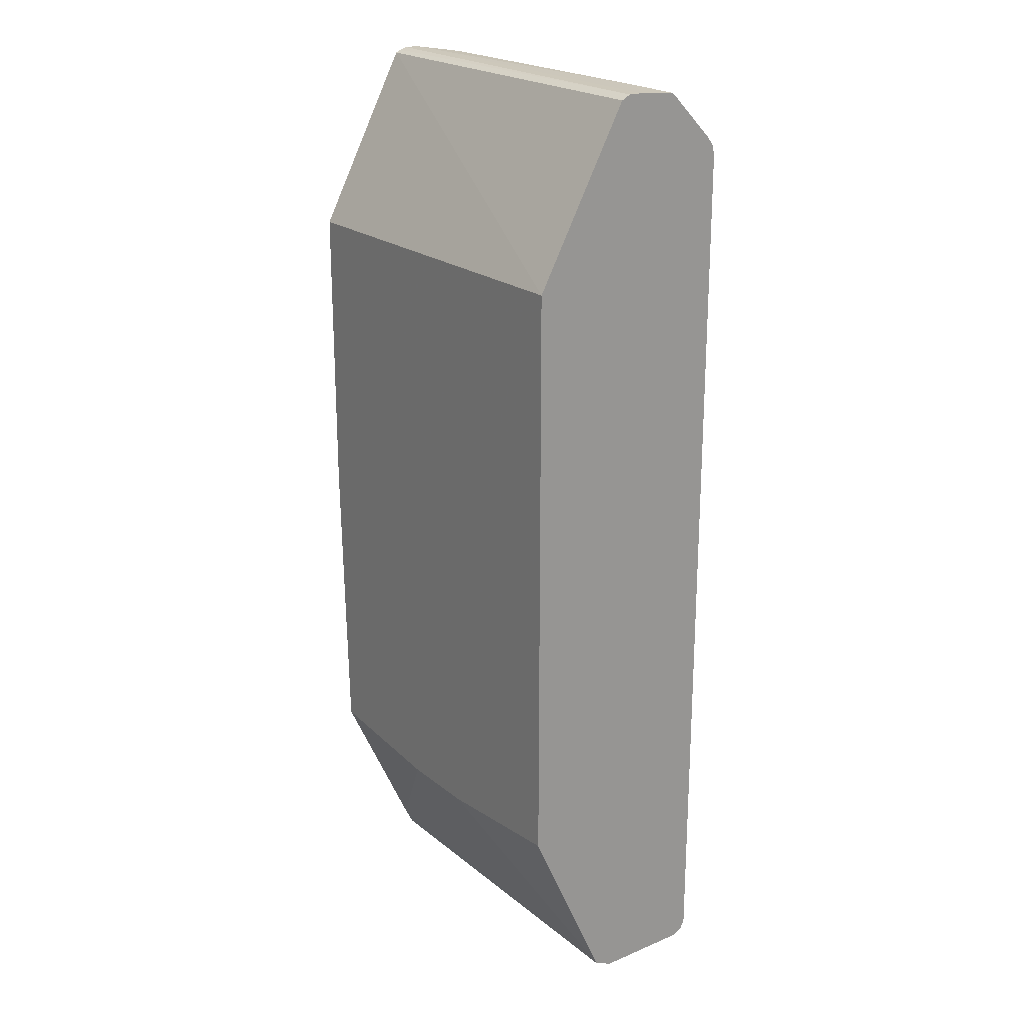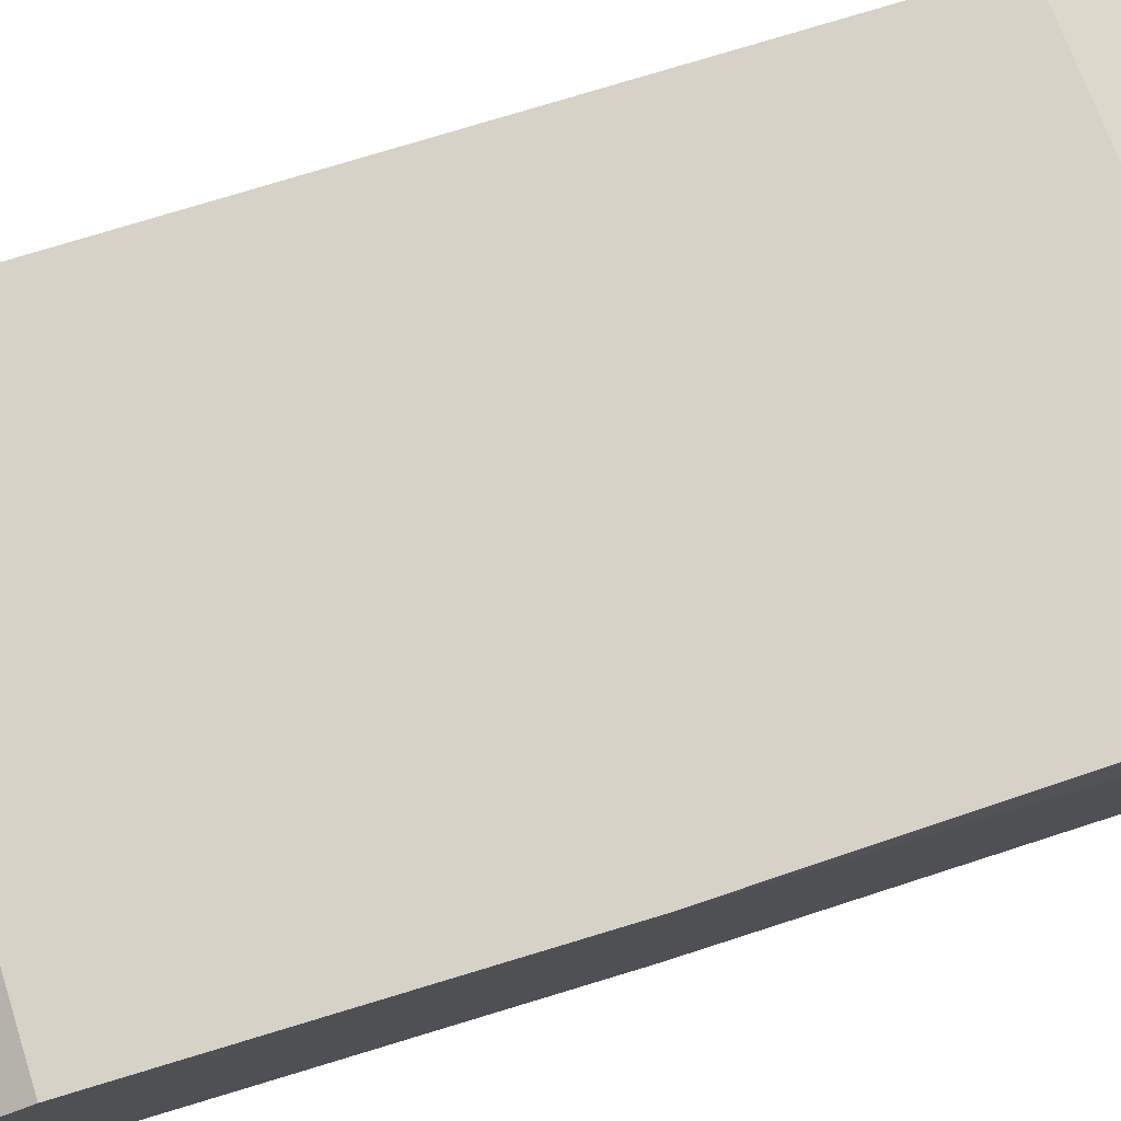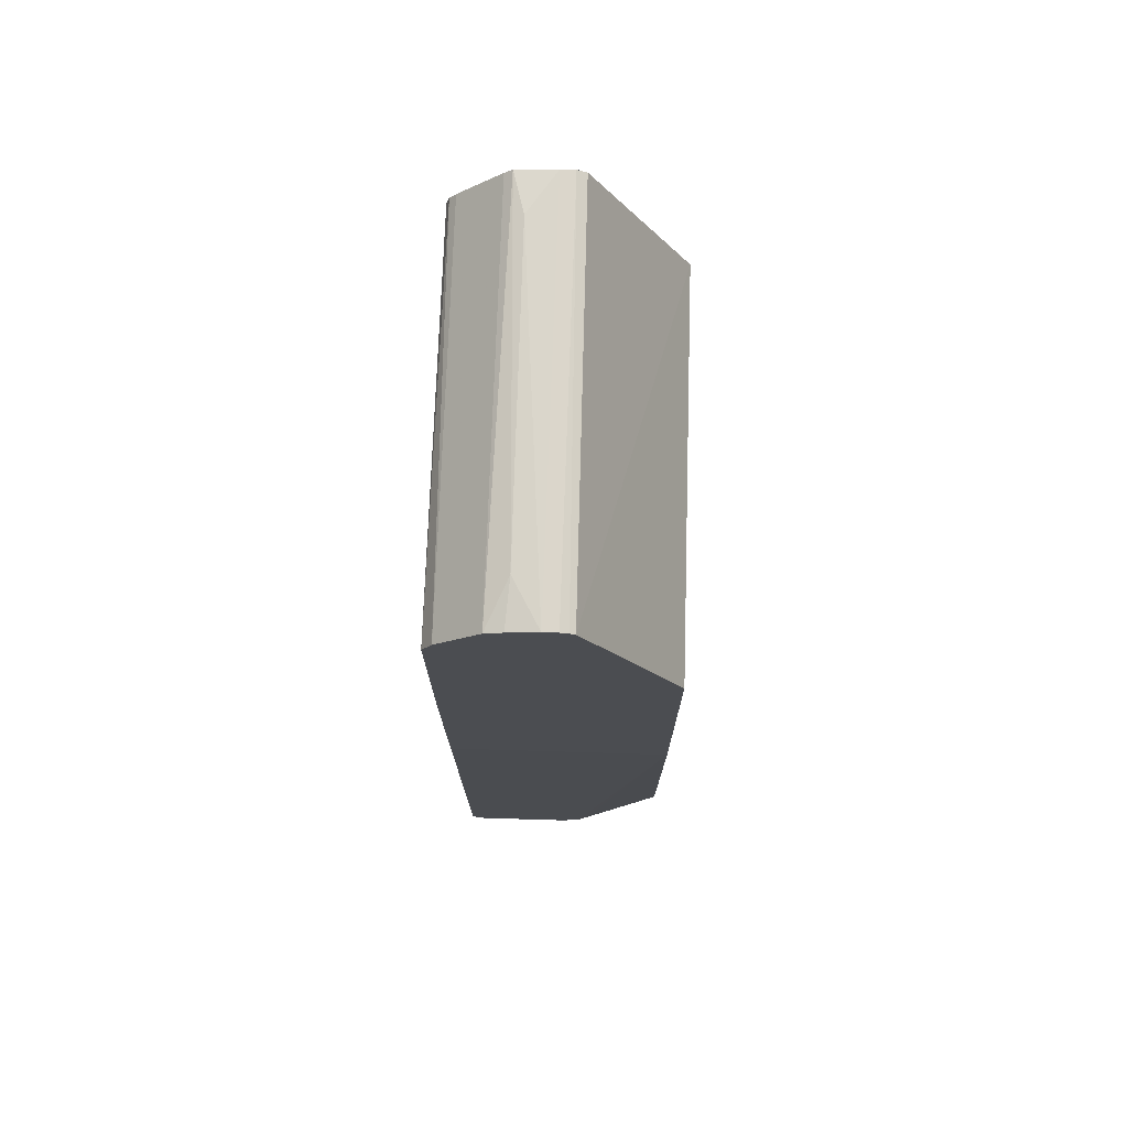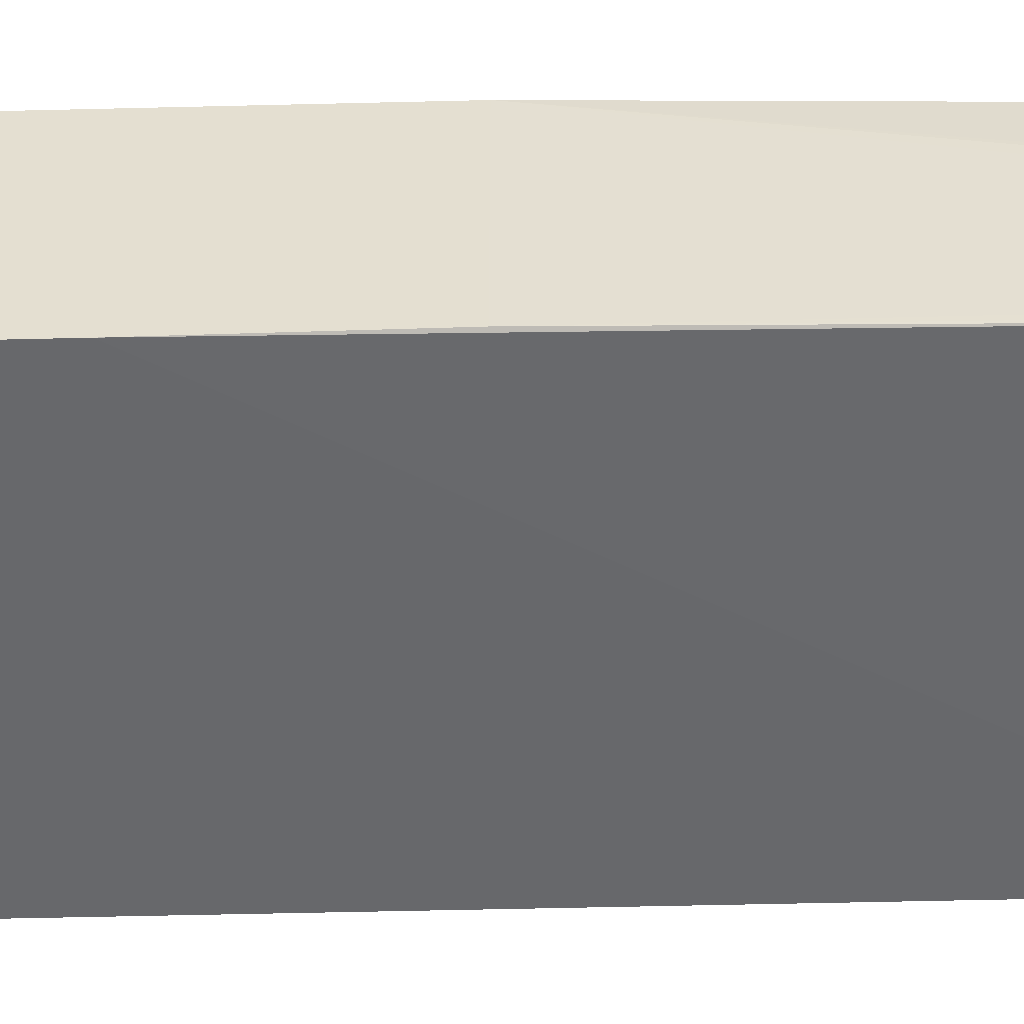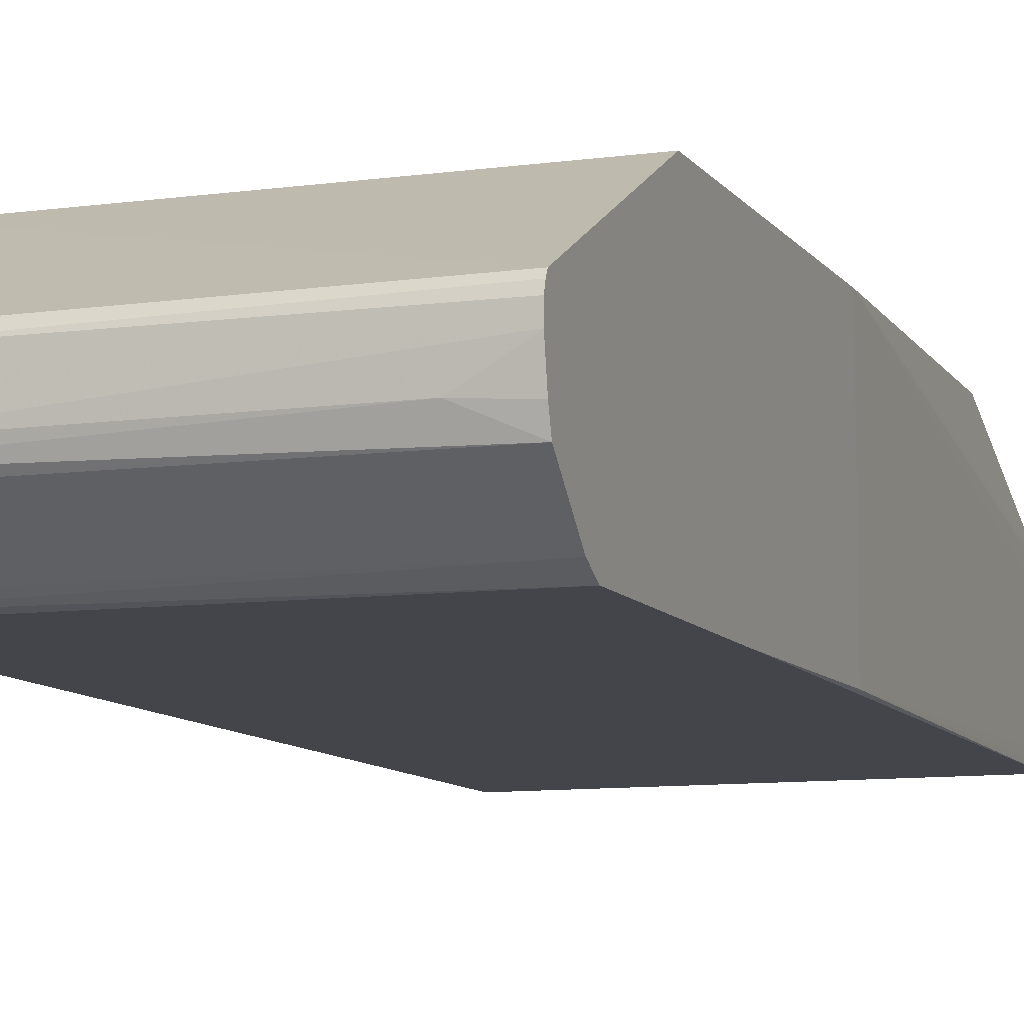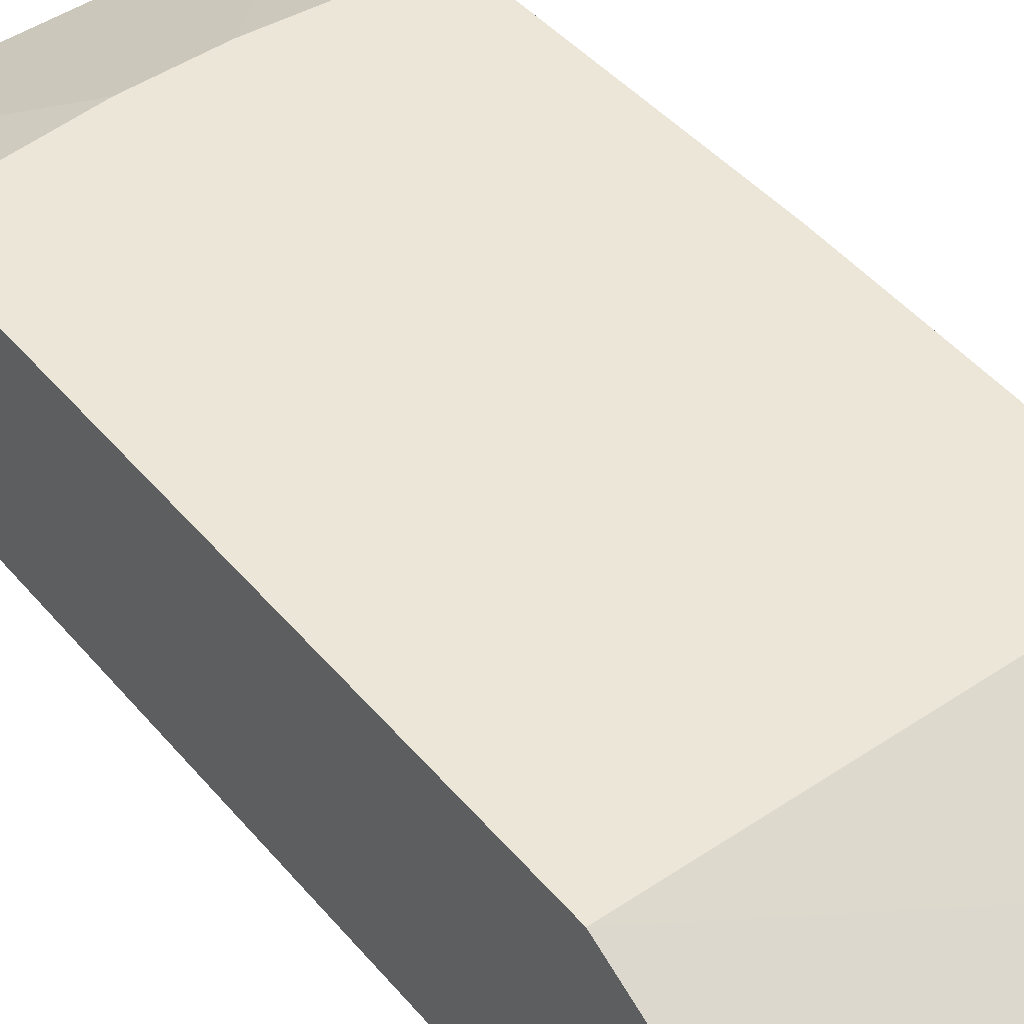
<metadata>
{"format":"obj","ext":"obj","renderer":"f3d","projection":"perspective","resolution":1024,"background":"white","views":[{"elev":21.6,"azim":-126.2,"up":"+Z"},{"elev":78.3,"azim":73.2,"up":"+Y"},{"elev":74.0,"azim":91.7,"up":"+Z"},{"elev":-52.7,"azim":91.5,"up":"+Y"},{"elev":-9.4,"azim":20.3,"up":"+Y"},{"elev":46.6,"azim":-37.6,"up":"+Y"}]}
</metadata>
<code>
v 0.2552 -0.07469 -0.7842
v -0.2615 -0.04855 -0.773
v 0.2552 -0.04981 -0.7718
v 0.2552 -0.03735 -0.7469
v 0.05603 0.06539 -0.5415
v -0.05602 0.06539 -0.5414
v 0.2675 0.06539 -0.1112
v 0.2552 0.06539 -0.5228
v 0.2675 -0.2241 -0.1112
v 0.2675 0.06539 0.2987
v -0.2615 0.06539 -0.5228
v -0.2615 -0.07465 -0.7843
v -0.2615 -0.2053 -0.7843
v 0.2552 -0.2054 -0.7842
v -0.2615 -0.2178 -0.778
v -0.2615 -0.2241 -0.7655
v 0.2552 -0.2241 -0.7655
v 0.2552 -0.2178 -0.778
v 0.2675 -0.2271 0.1525
v 0.2675 -0.2271 0.4511
v -0.2614 -0.2241 0.4481
v -0.2614 -0.22 0.4627
v -0.2614 -0.2116 0.473
v 0.2675 -0.2141 0.4755
v 0.2675 -0.1581 0.5314
v -0.2614 -0.1556 0.529
v -0.2614 -0.1453 0.5374
v 0.2054 -0.1307 0.5415
v -0.2054 -0.1307 0.5415
v -0.2614 -0.09333 0.5415
v 0.2675 -0.09641 0.5445
v 0.2675 -0.1352 0.5379
v 0.2675 -0.06056 0.5379
v 0.2675 -0.07774 0.5445
v -0.2614 -0.07469 0.5415
v 0.2675 -0.06758 0.5415
v -0.2614 -0.06225 0.5352
v -0.2614 0.06539 0.2987
f 10 31 20
f 25 20 31
f 32 28 25
f 32 25 31
f 32 31 28
f 29 28 31
f 29 31 30
f 26 27 11
f 29 27 28
f 28 27 25
f 26 25 27
f 26 11 16
f 26 16 23
f 26 23 24
f 33 31 10
f 29 30 27
f 34 31 33
f 33 10 38
f 36 35 34
f 26 24 25
f 4 5 8
f 9 14 1
f 13 16 12
f 11 12 16
f 10 11 38
f 33 38 37
f 37 38 11
f 30 11 27
f 30 31 35
f 30 35 11
f 35 37 11
f 35 33 37
f 36 34 33
f 36 33 35
f 34 35 31
f 24 20 25
f 22 16 21
f 22 24 23
f 2 12 11
f 6 2 11
f 7 6 11
f 7 11 10
f 7 10 9
f 7 9 1
f 2 1 12
f 7 1 3
f 7 4 8
f 7 8 5
f 7 5 6
f 2 5 4
f 2 4 3
f 2 3 1
f 7 3 4
f 1 13 12
f 6 5 2
f 15 13 14
f 14 13 1
f 22 23 16
f 22 20 24
f 20 21 16
f 19 16 17
f 19 20 16
f 19 10 20
f 22 21 20
f 9 19 17
f 9 17 18
f 9 18 14
f 15 14 18
f 15 18 17
f 15 17 16
f 9 10 19
f 15 16 13

</code>
